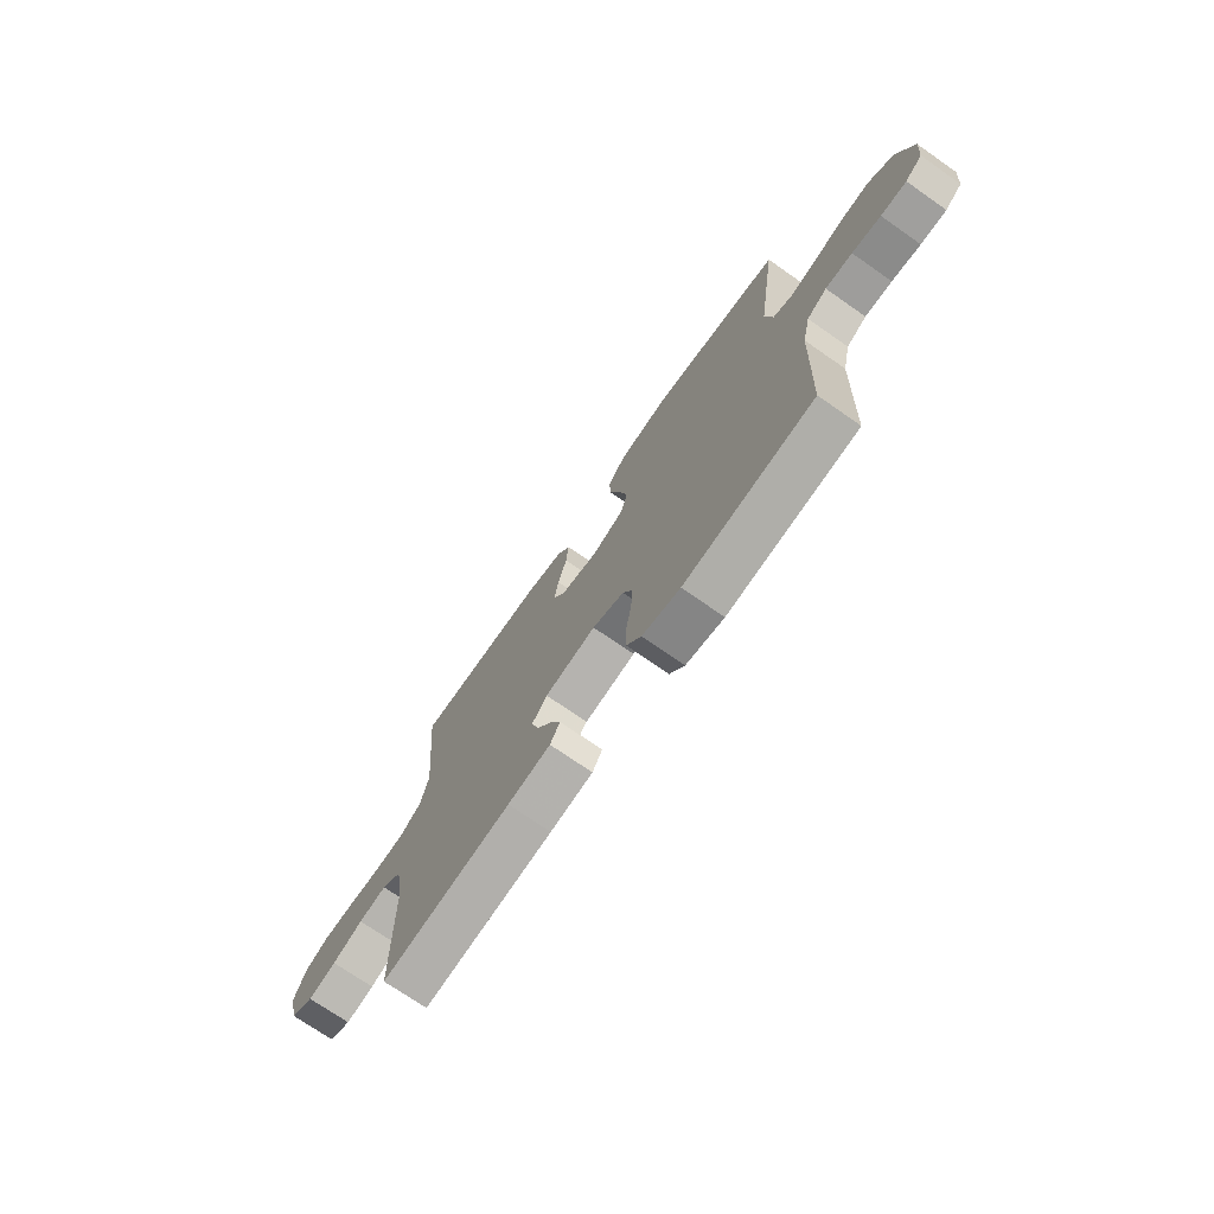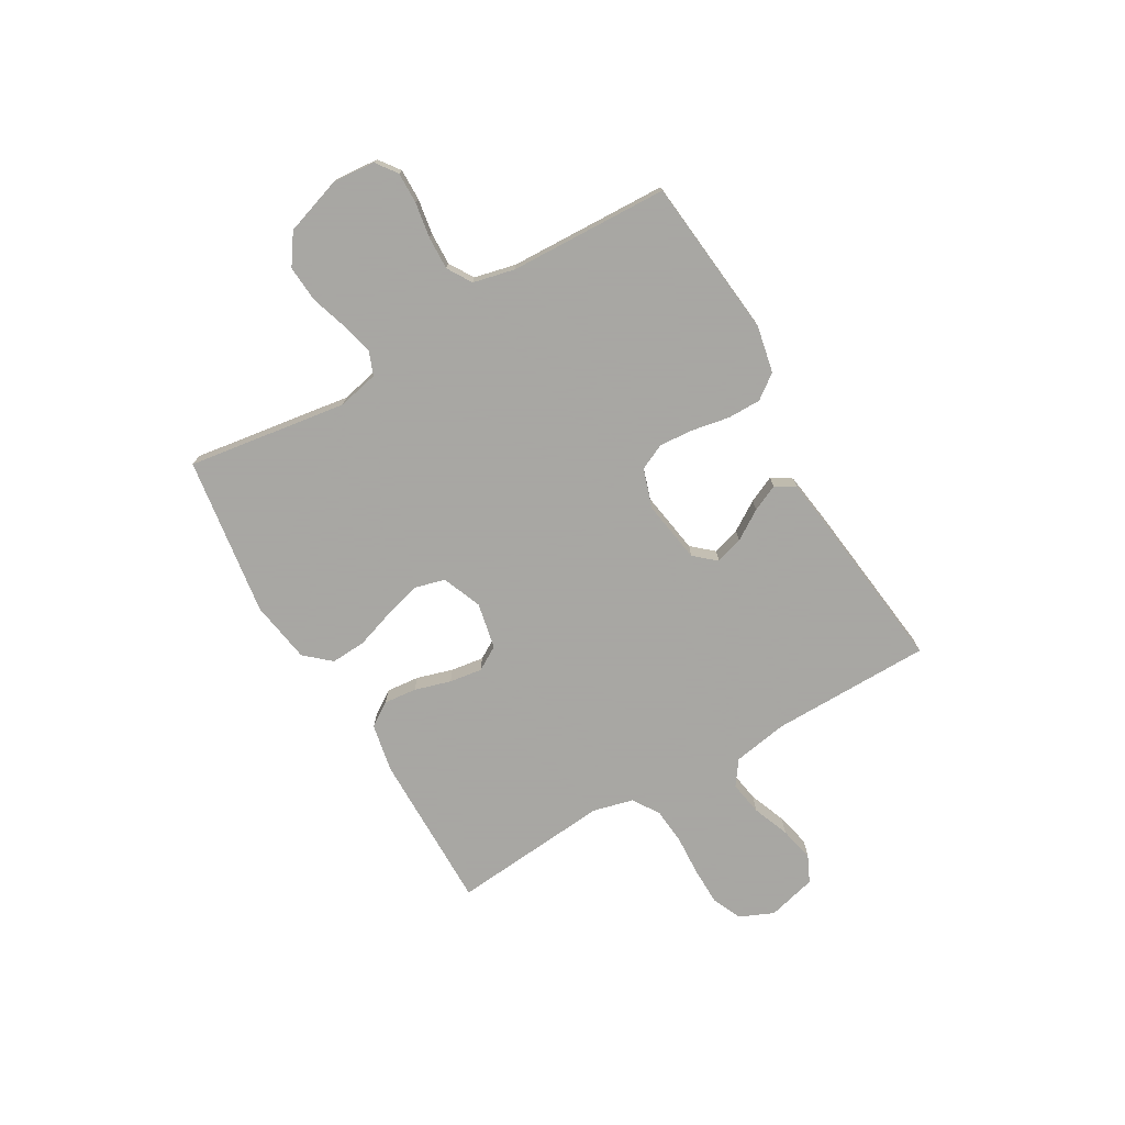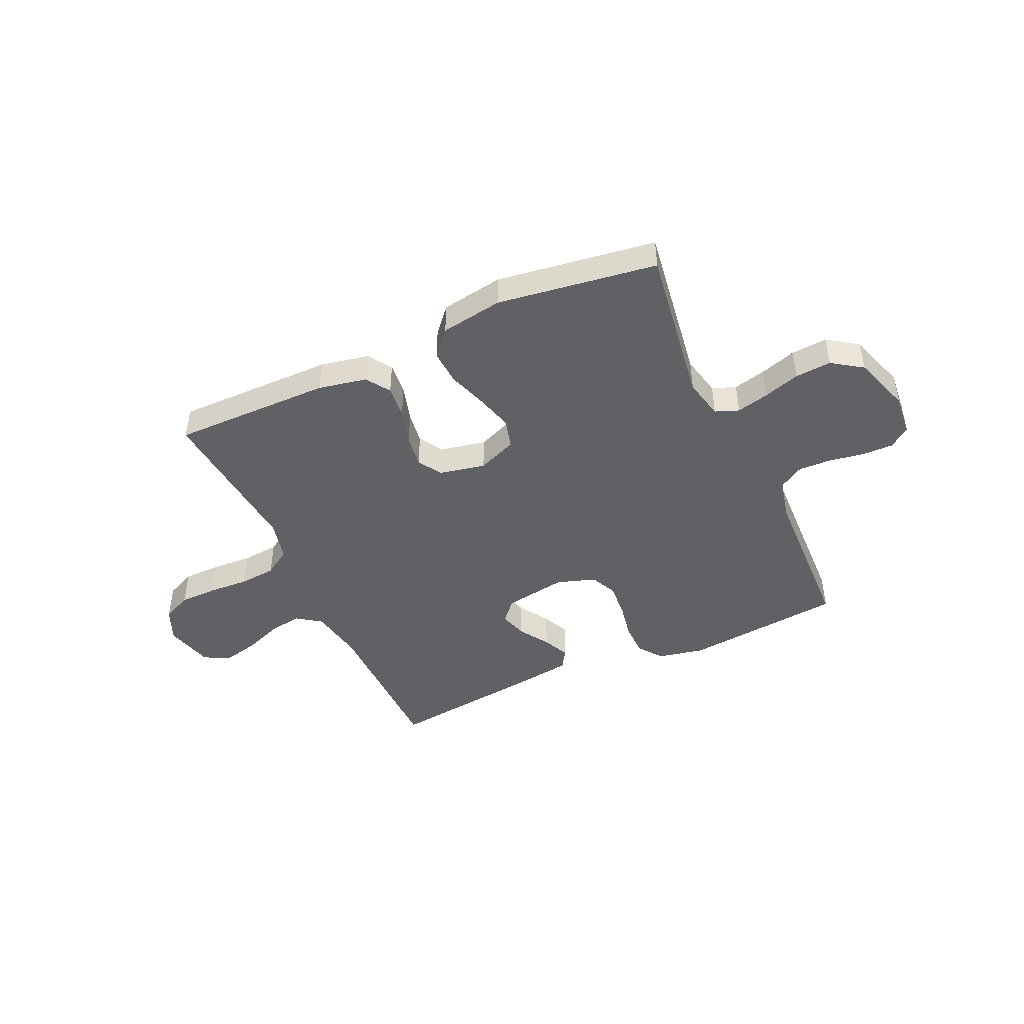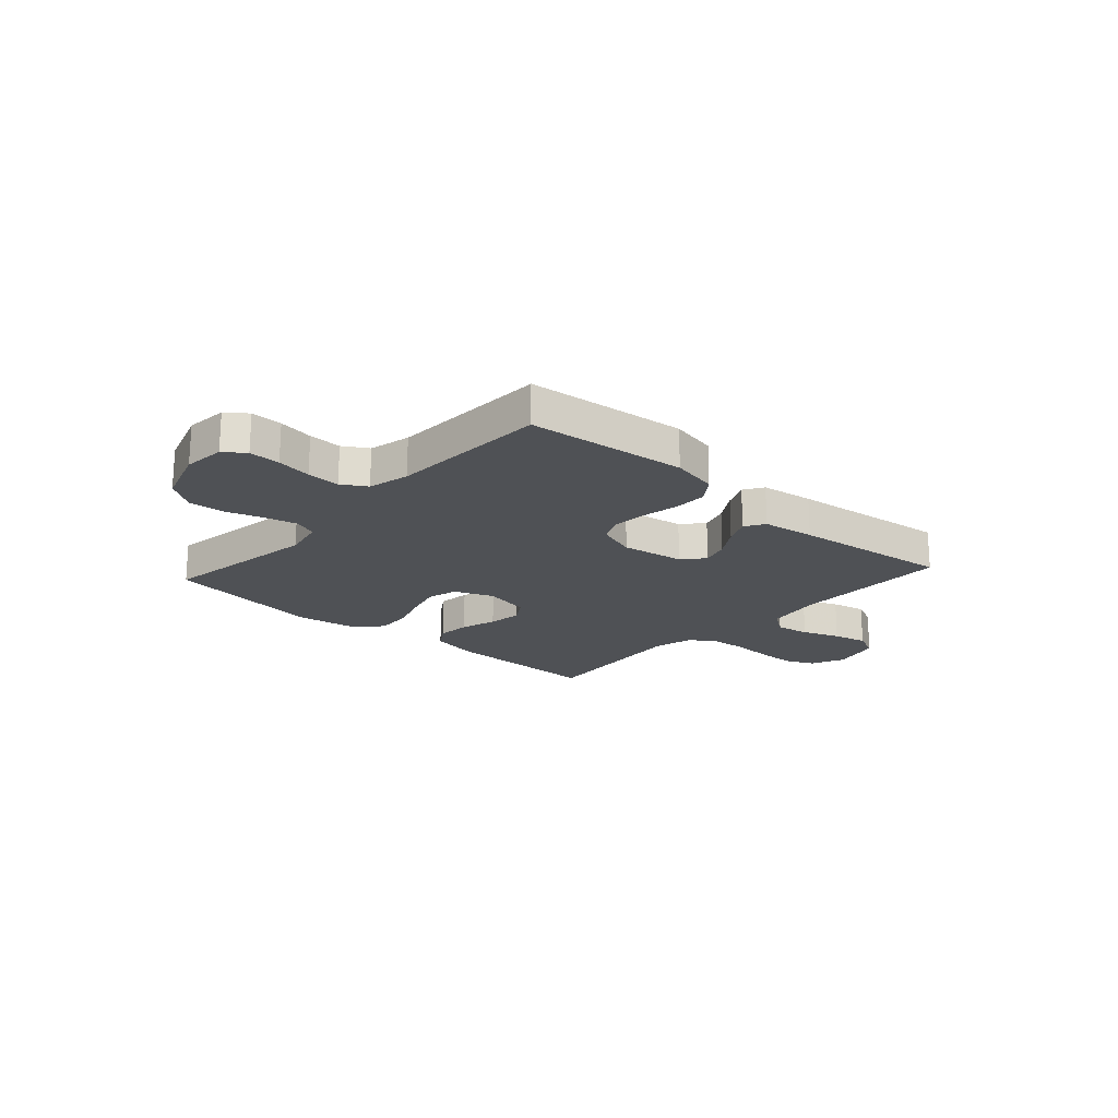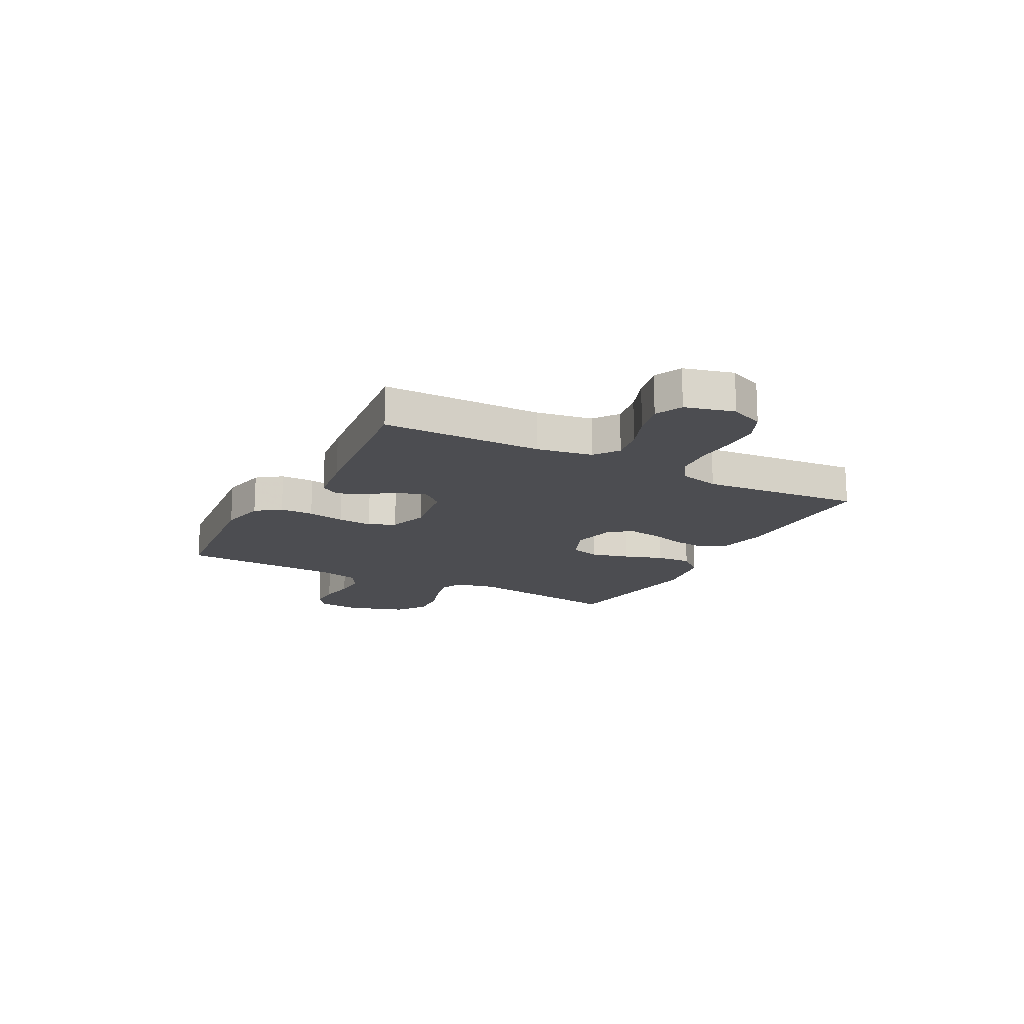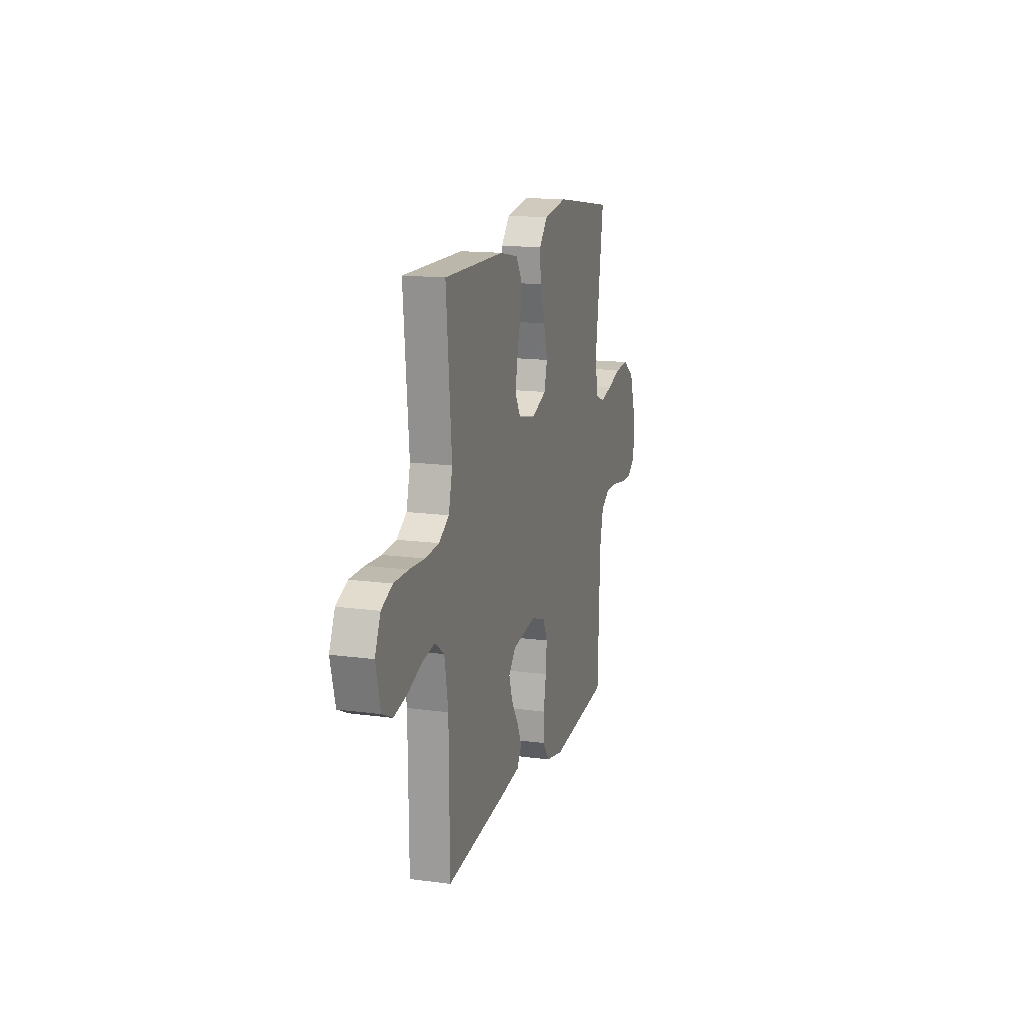
<metadata>
{"format":"obj","ext":"obj","renderer":"f3d","projection":"perspective","resolution":1024,"background":"white","views":[{"elev":-72.3,"azim":55.1,"up":"+Z"},{"elev":-74.4,"azim":120.1,"up":"+Y"},{"elev":-45.4,"azim":24.6,"up":"+Y"},{"elev":-19.7,"azim":137.9,"up":"+Y"},{"elev":-16.2,"azim":-117.9,"up":"+Y"},{"elev":14.8,"azim":-73.8,"up":"+Z"}]}
</metadata>
<code>
v -0.5 0.07 -0.5
v -0.503 0.07 -0.2
v -0.521 0.07 -0.096
v -0.567 0.07 -0.063
v -0.631 0.07 -0.074
v -0.701 0.07 -0.101
v -0.766 0.07 -0.116
v -0.817 0.07 -0.092
v -0.841 0.07 0
v -0.813 0.07 0.064
v -0.758 0.07 0.089
v -0.686 0.07 0.09
v -0.61 0.07 0.086
v -0.542 0.07 0.092
v -0.492 0.07 0.124
v -0.473 0.07 0.2
v -0.5 0.07 0.5
v -0.2 0.07 0.498
v -0.109 0.07 0.48
v -0.079 0.07 0.435
v -0.085 0.07 0.373
v -0.105 0.07 0.305
v -0.114 0.07 0.243
v -0.087 0.07 0.198
v 0 0.07 0.18
v 0.074 0.07 0.21
v 0.089 0.07 0.266
v 0.07 0.07 0.336
v 0.045 0.07 0.41
v 0.041 0.07 0.476
v 0.083 0.07 0.524
v 0.2 0.07 0.543
v 0.5 0.07 0.5
v 0.456 0.07 0.2
v 0.473 0.07 0.123
v 0.517 0.07 0.106
v 0.578 0.07 0.121
v 0.647 0.07 0.143
v 0.715 0.07 0.148
v 0.772 0.07 0.109
v 0.808 0.07 0
v 0.801 0.07 -0.079
v 0.762 0.07 -0.108
v 0.703 0.07 -0.107
v 0.637 0.07 -0.096
v 0.575 0.07 -0.094
v 0.529 0.07 -0.122
v 0.511 0.07 -0.2
v 0.5 0.07 -0.5
v 0.2 0.07 -0.531
v 0.112 0.07 -0.513
v 0.078 0.07 -0.467
v 0.078 0.07 -0.404
v 0.091 0.07 -0.334
v 0.096 0.07 -0.269
v 0.073 0.07 -0.22
v 0 0.07 -0.196
v -0.118 0.07 -0.215
v -0.153 0.07 -0.255
v -0.137 0.07 -0.307
v -0.101 0.07 -0.363
v -0.078 0.07 -0.413
v -0.101 0.07 -0.45
v -0.2 0.07 -0.464
v -0.5 0 -0.5
v -0.503 0 -0.2
v -0.521 0 -0.096
v -0.567 0 -0.063
v -0.631 0 -0.074
v -0.701 0 -0.101
v -0.766 0 -0.116
v -0.817 0 -0.092
v -0.841 0 0
v -0.813 0 0.064
v -0.758 0 0.089
v -0.686 0 0.09
v -0.61 0 0.086
v -0.542 0 0.092
v -0.492 0 0.124
v -0.473 0 0.2
v -0.5 0 0.5
v -0.2 0 0.498
v -0.109 0 0.48
v -0.079 0 0.435
v -0.085 0 0.373
v -0.105 0 0.305
v -0.114 0 0.243
v -0.087 0 0.198
v 0 0 0.18
v 0.074 0 0.21
v 0.089 0 0.266
v 0.07 0 0.336
v 0.045 0 0.41
v 0.041 0 0.476
v 0.083 0 0.524
v 0.2 0 0.543
v 0.5 0 0.5
v 0.456 0 0.2
v 0.473 0 0.123
v 0.517 0 0.106
v 0.578 0 0.121
v 0.647 0 0.143
v 0.715 0 0.148
v 0.772 0 0.109
v 0.808 0 0
v 0.801 0 -0.079
v 0.762 0 -0.108
v 0.703 0 -0.107
v 0.637 0 -0.096
v 0.575 0 -0.094
v 0.529 0 -0.122
v 0.511 0 -0.2
v 0.5 0 -0.5
v 0.2 0 -0.531
v 0.112 0 -0.513
v 0.078 0 -0.467
v 0.078 0 -0.404
v 0.091 0 -0.334
v 0.096 0 -0.269
v 0.073 0 -0.22
v 0 0 -0.196
v -0.118 0 -0.215
v -0.153 0 -0.255
v -0.137 0 -0.307
v -0.101 0 -0.363
v -0.078 0 -0.413
v -0.101 0 -0.45
v -0.2 0 -0.464
f 64 1 2
f 63 64 2
f 62 63 2
f 61 62 2
f 60 61 2
f 59 60 2 3
f 58 59 3 4
f 57 58 4
f 52 53 54
f 51 52 54
f 50 51 54
f 49 50 54
f 48 49 54
f 47 48 54 55
f 46 47 55 56
f 43 44 45
f 42 43 45
f 41 42 45
f 40 41 45
f 39 40 45
f 38 39 45
f 37 38 45
f 36 37 45 46
f 46 56 57
f 36 46 57
f 35 36 57
f 32 33 34
f 31 32 34
f 30 31 34
f 29 30 34
f 28 29 34
f 27 28 34 35
f 20 21 22
f 19 20 22
f 18 19 22
f 17 18 22
f 16 17 22
f 15 16 22 23
f 14 15 23 24
f 11 12 13
f 10 11 13
f 9 10 13
f 8 9 13
f 7 8 13
f 6 7 13
f 5 6 13
f 4 5 13 14
f 14 24 25
f 4 14 25
f 57 4 25
f 26 27 35 57
f 25 26 57
f 66 65 128
f 66 128 127
f 66 127 126
f 66 126 125
f 66 125 124
f 67 66 124 123
f 68 67 123 122
f 68 122 121
f 118 117 116
f 118 116 115
f 118 115 114
f 118 114 113
f 118 113 112
f 119 118 112 111
f 120 119 111 110
f 109 108 107
f 109 107 106
f 109 106 105
f 109 105 104
f 109 104 103
f 109 103 102
f 109 102 101
f 110 109 101 100
f 121 120 110
f 121 110 100
f 121 100 99
f 98 97 96
f 98 96 95
f 98 95 94
f 98 94 93
f 98 93 92
f 99 98 92 91
f 86 85 84
f 86 84 83
f 86 83 82
f 86 82 81
f 86 81 80
f 87 86 80 79
f 88 87 79 78
f 77 76 75
f 77 75 74
f 77 74 73
f 77 73 72
f 77 72 71
f 77 71 70
f 77 70 69
f 78 77 69 68
f 89 88 78
f 89 78 68
f 89 68 121
f 121 99 91 90
f 121 90 89
f 1 65 66 2
f 2 66 67 3
f 3 67 68 4
f 4 68 69 5
f 5 69 70 6
f 6 70 71 7
f 7 71 72 8
f 8 72 73 9
f 9 73 74 10
f 10 74 75 11
f 11 75 76 12
f 12 76 77 13
f 13 77 78 14
f 14 78 79 15
f 15 79 80 16
f 16 80 81 17
f 17 81 82 18
f 18 82 83 19
f 19 83 84 20
f 20 84 85 21
f 21 85 86 22
f 22 86 87 23
f 23 87 88 24
f 24 88 89 25
f 25 89 90 26
f 26 90 91 27
f 27 91 92 28
f 28 92 93 29
f 29 93 94 30
f 30 94 95 31
f 31 95 96 32
f 32 96 97 33
f 33 97 98 34
f 34 98 99 35
f 35 99 100 36
f 36 100 101 37
f 37 101 102 38
f 38 102 103 39
f 39 103 104 40
f 40 104 105 41
f 41 105 106 42
f 42 106 107 43
f 43 107 108 44
f 44 108 109 45
f 45 109 110 46
f 46 110 111 47
f 47 111 112 48
f 48 112 113 49
f 49 113 114 50
f 50 114 115 51
f 51 115 116 52
f 52 116 117 53
f 53 117 118 54
f 54 118 119 55
f 55 119 120 56
f 56 120 121 57
f 57 121 122 58
f 58 122 123 59
f 59 123 124 60
f 60 124 125 61
f 61 125 126 62
f 62 126 127 63
f 63 127 128 64
f 64 128 65 1

</code>
